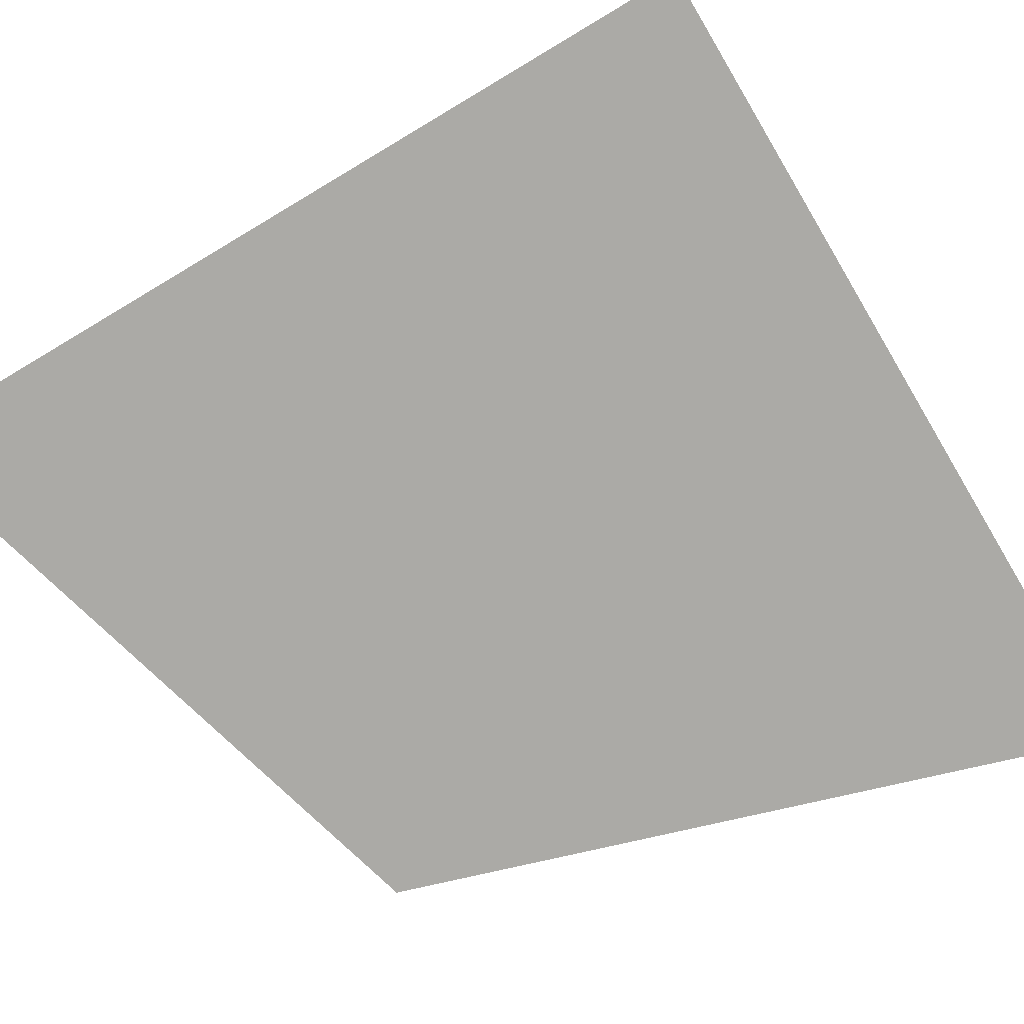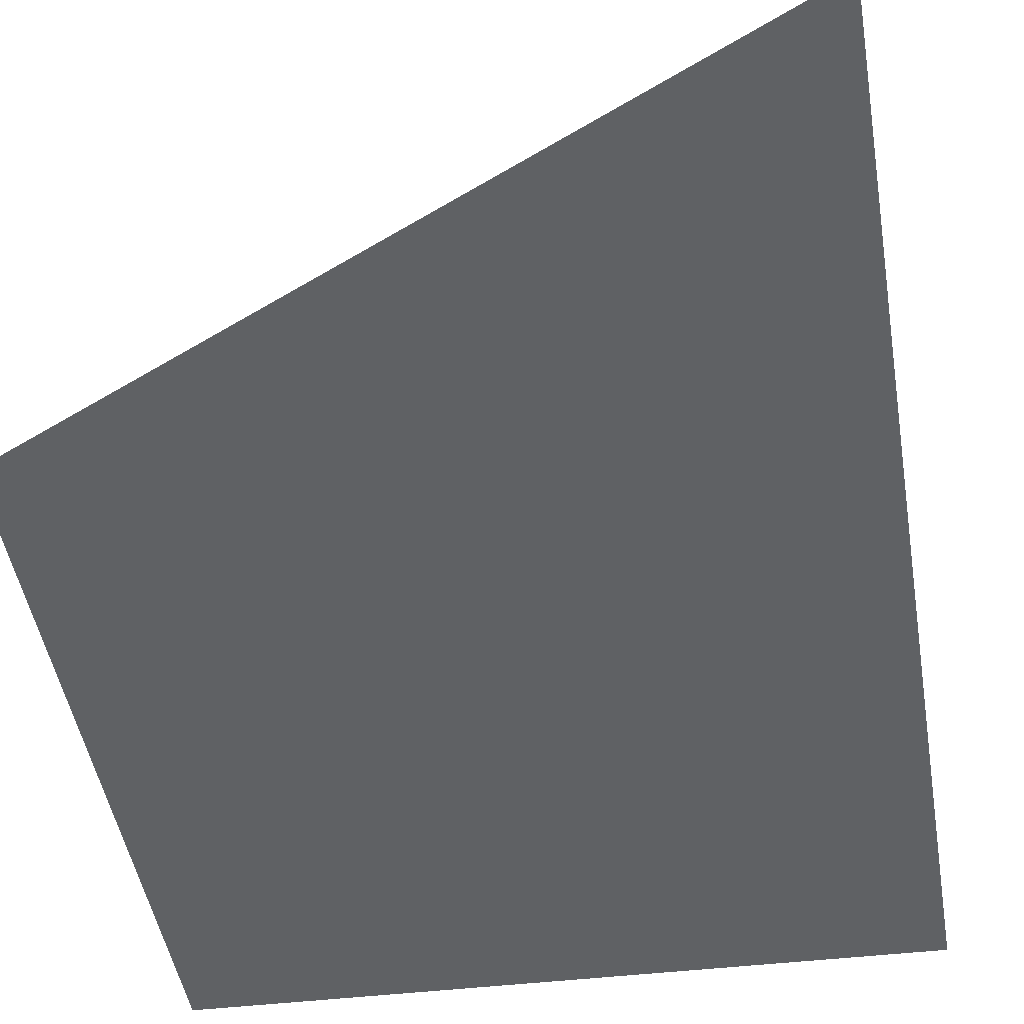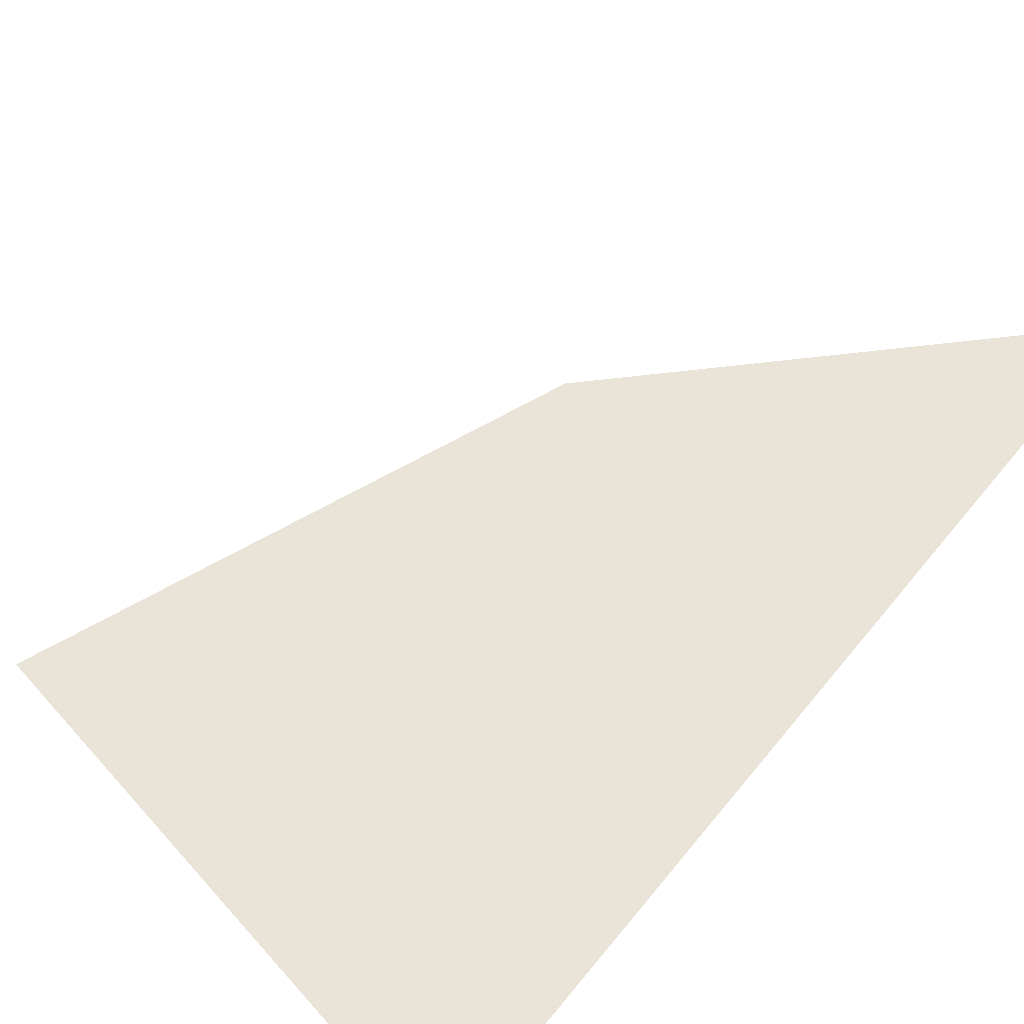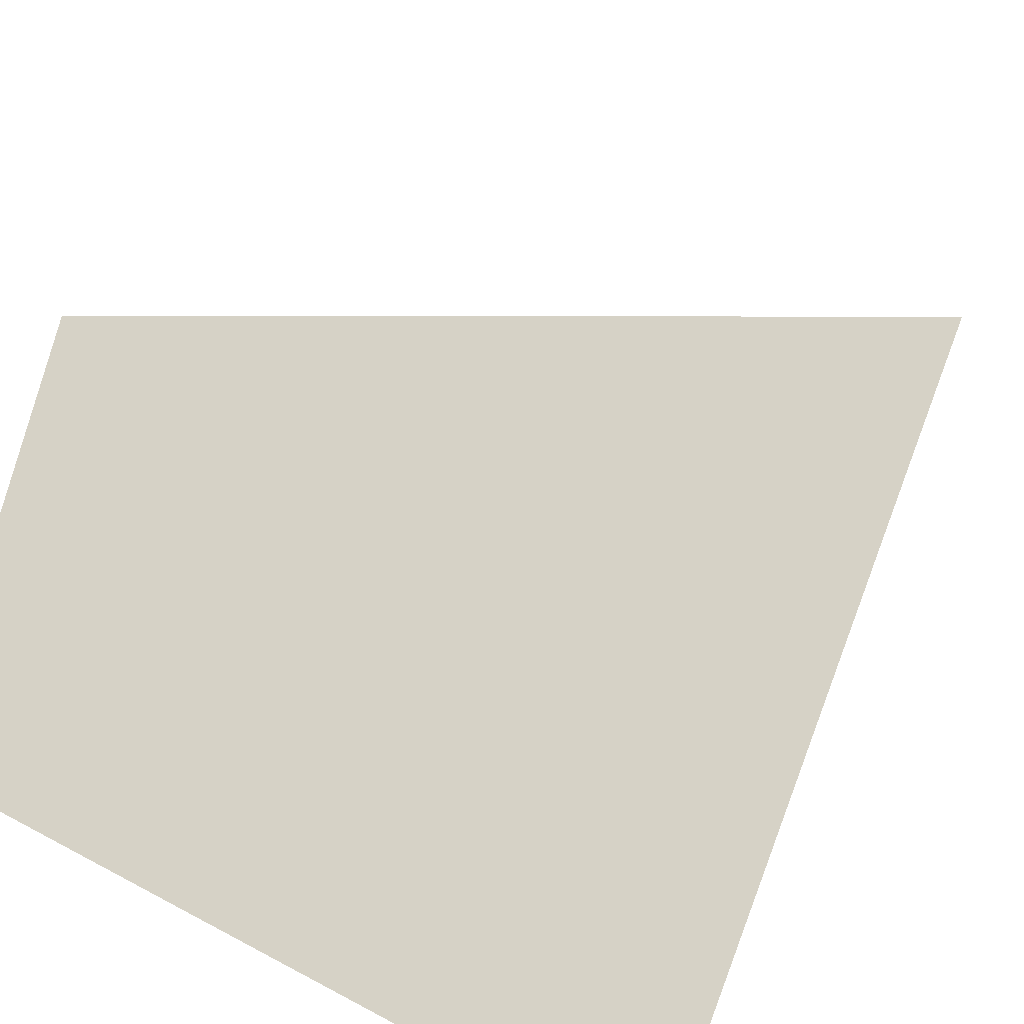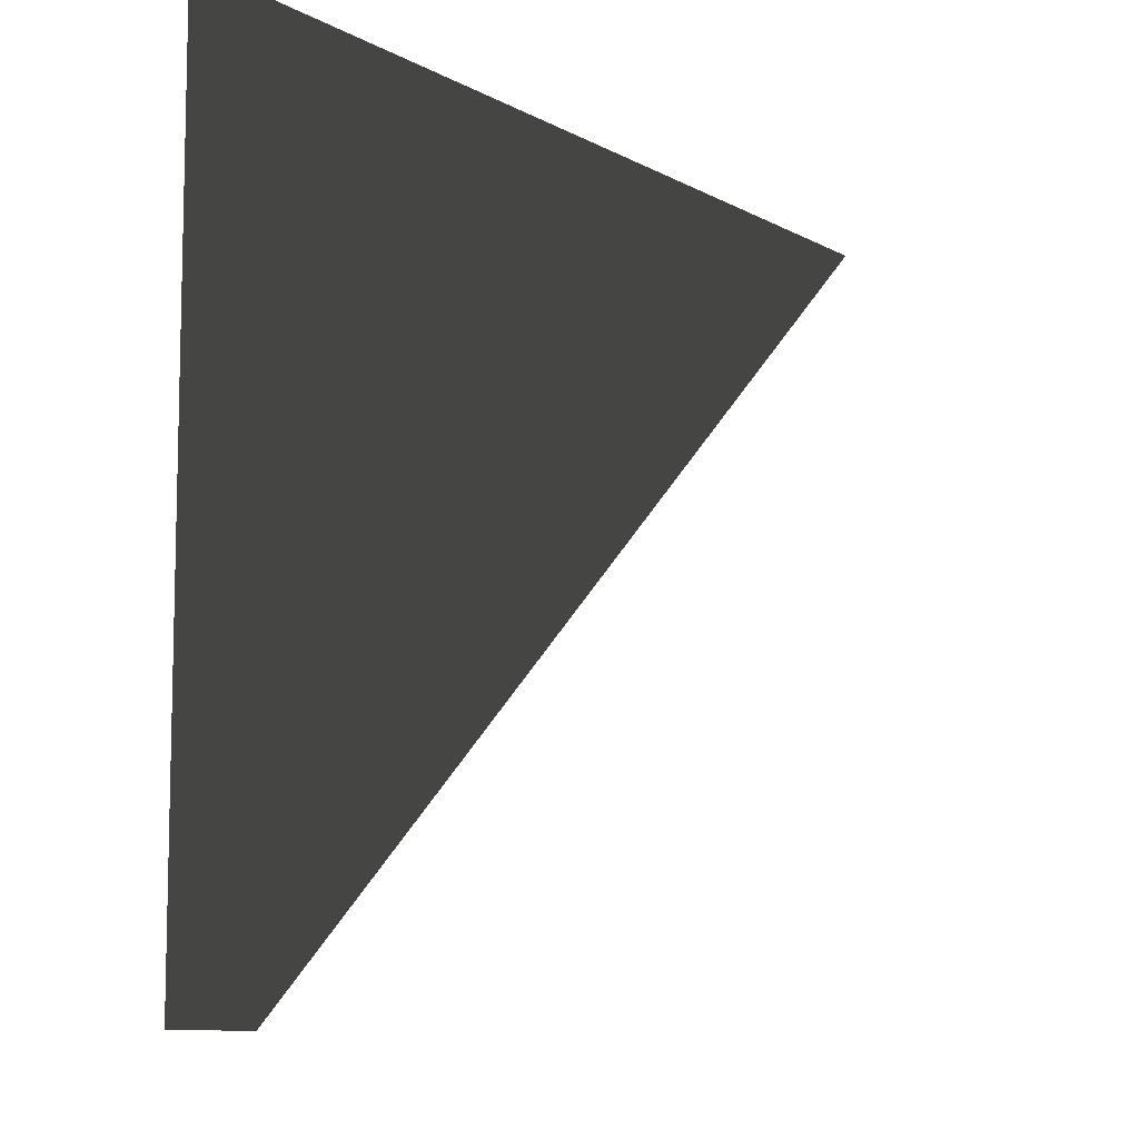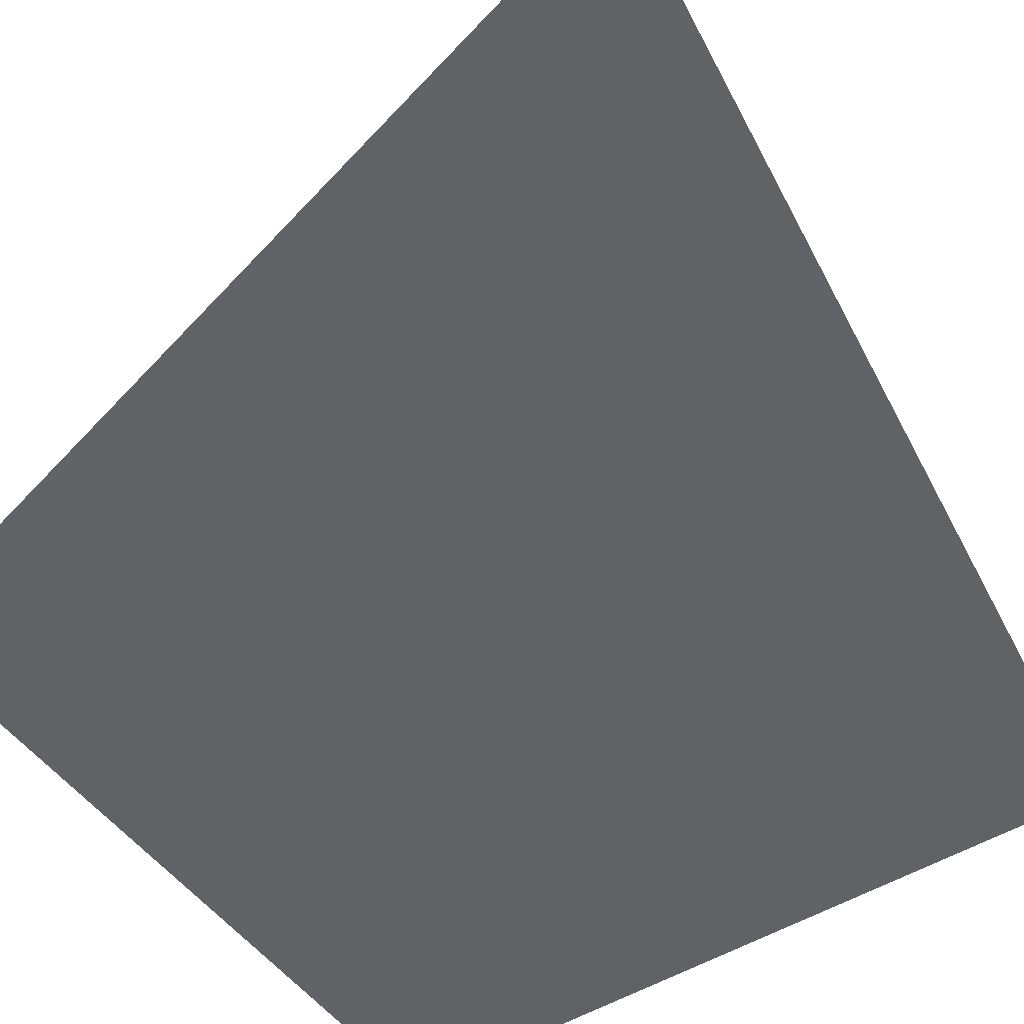
<metadata>
{"format":"obj","ext":"obj","renderer":"f3d","projection":"perspective","resolution":1024,"background":"white","views":[{"elev":-75.8,"azim":120.8,"up":"+Y"},{"elev":-45.7,"azim":-82.1,"up":"+Y"},{"elev":43.1,"azim":-128.1,"up":"+Y"},{"elev":-57.1,"azim":143.1,"up":"+Z"},{"elev":-9.4,"azim":88.4,"up":"+Z"},{"elev":-50.7,"azim":-55.7,"up":"+Y"}]}
</metadata>
<code>
o Plane
v -0.5 0.375 0.5
v 0.5 -0.375 0.5
v -0.5 -0.375 -0.5
v 0.5  -0.375 -0.5
v -0.5  0.375 0.5
f 1 2 4 3
f 1 2 5
f 1 3 5

</code>
